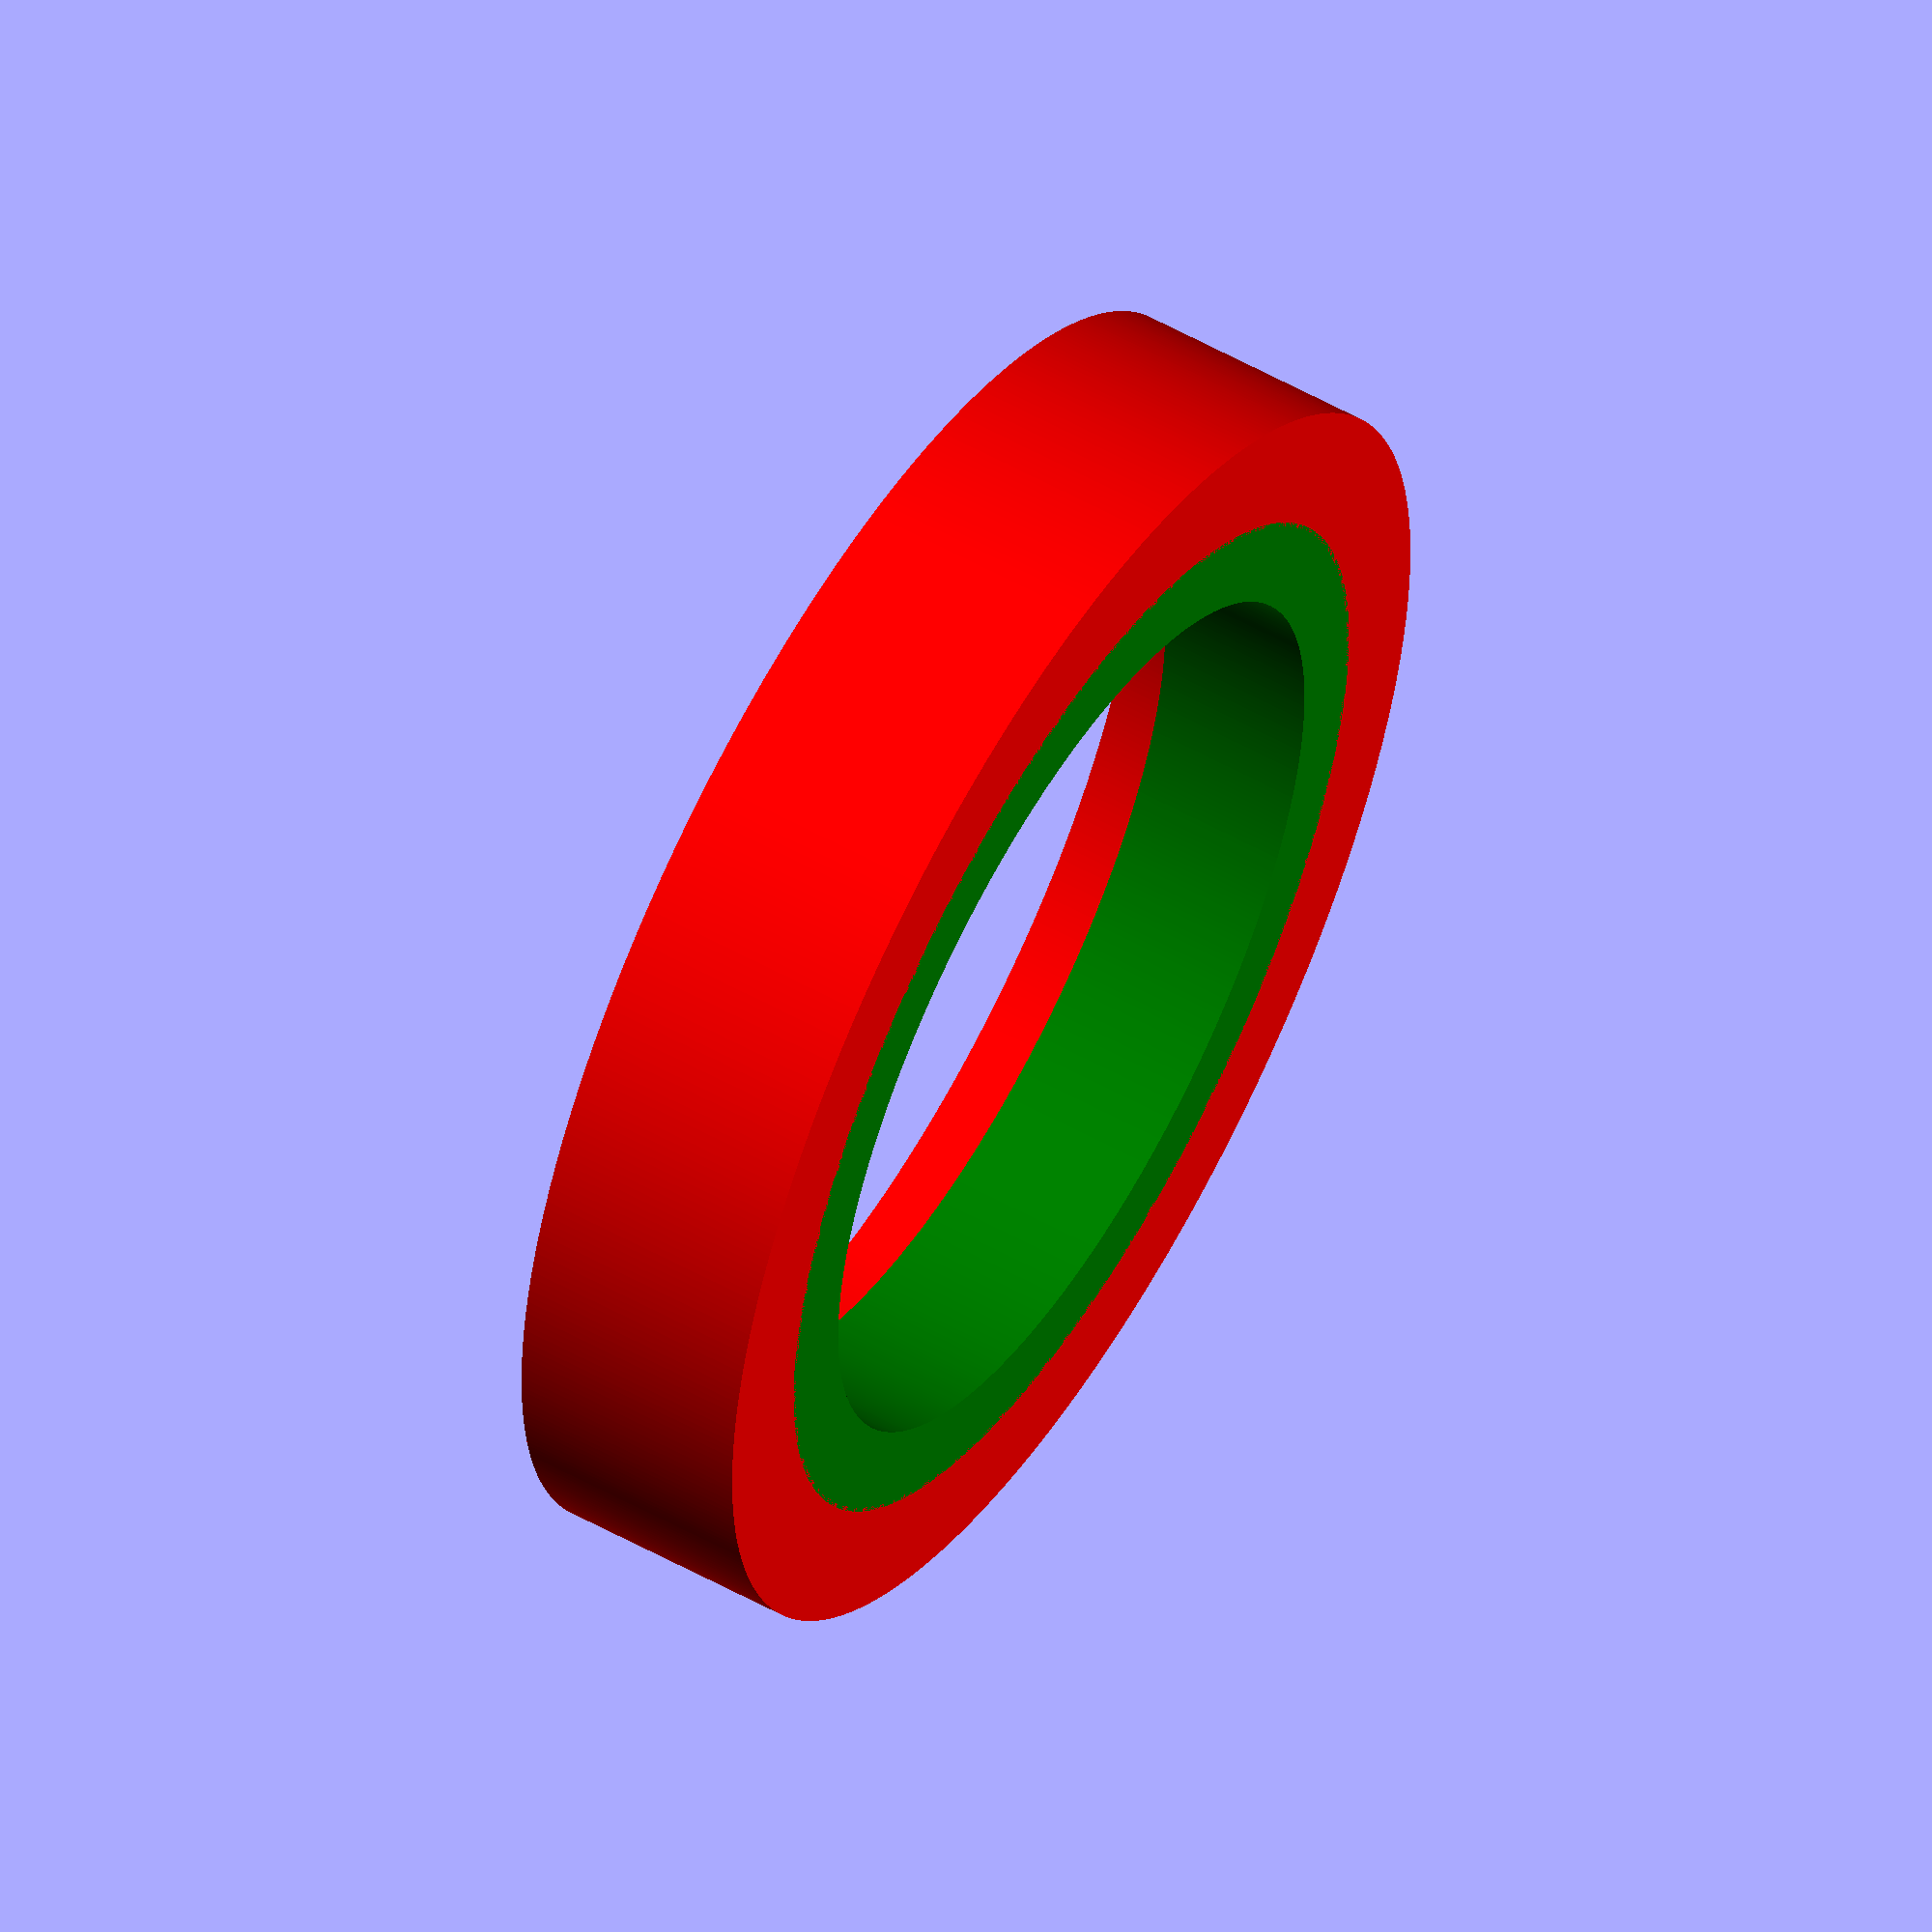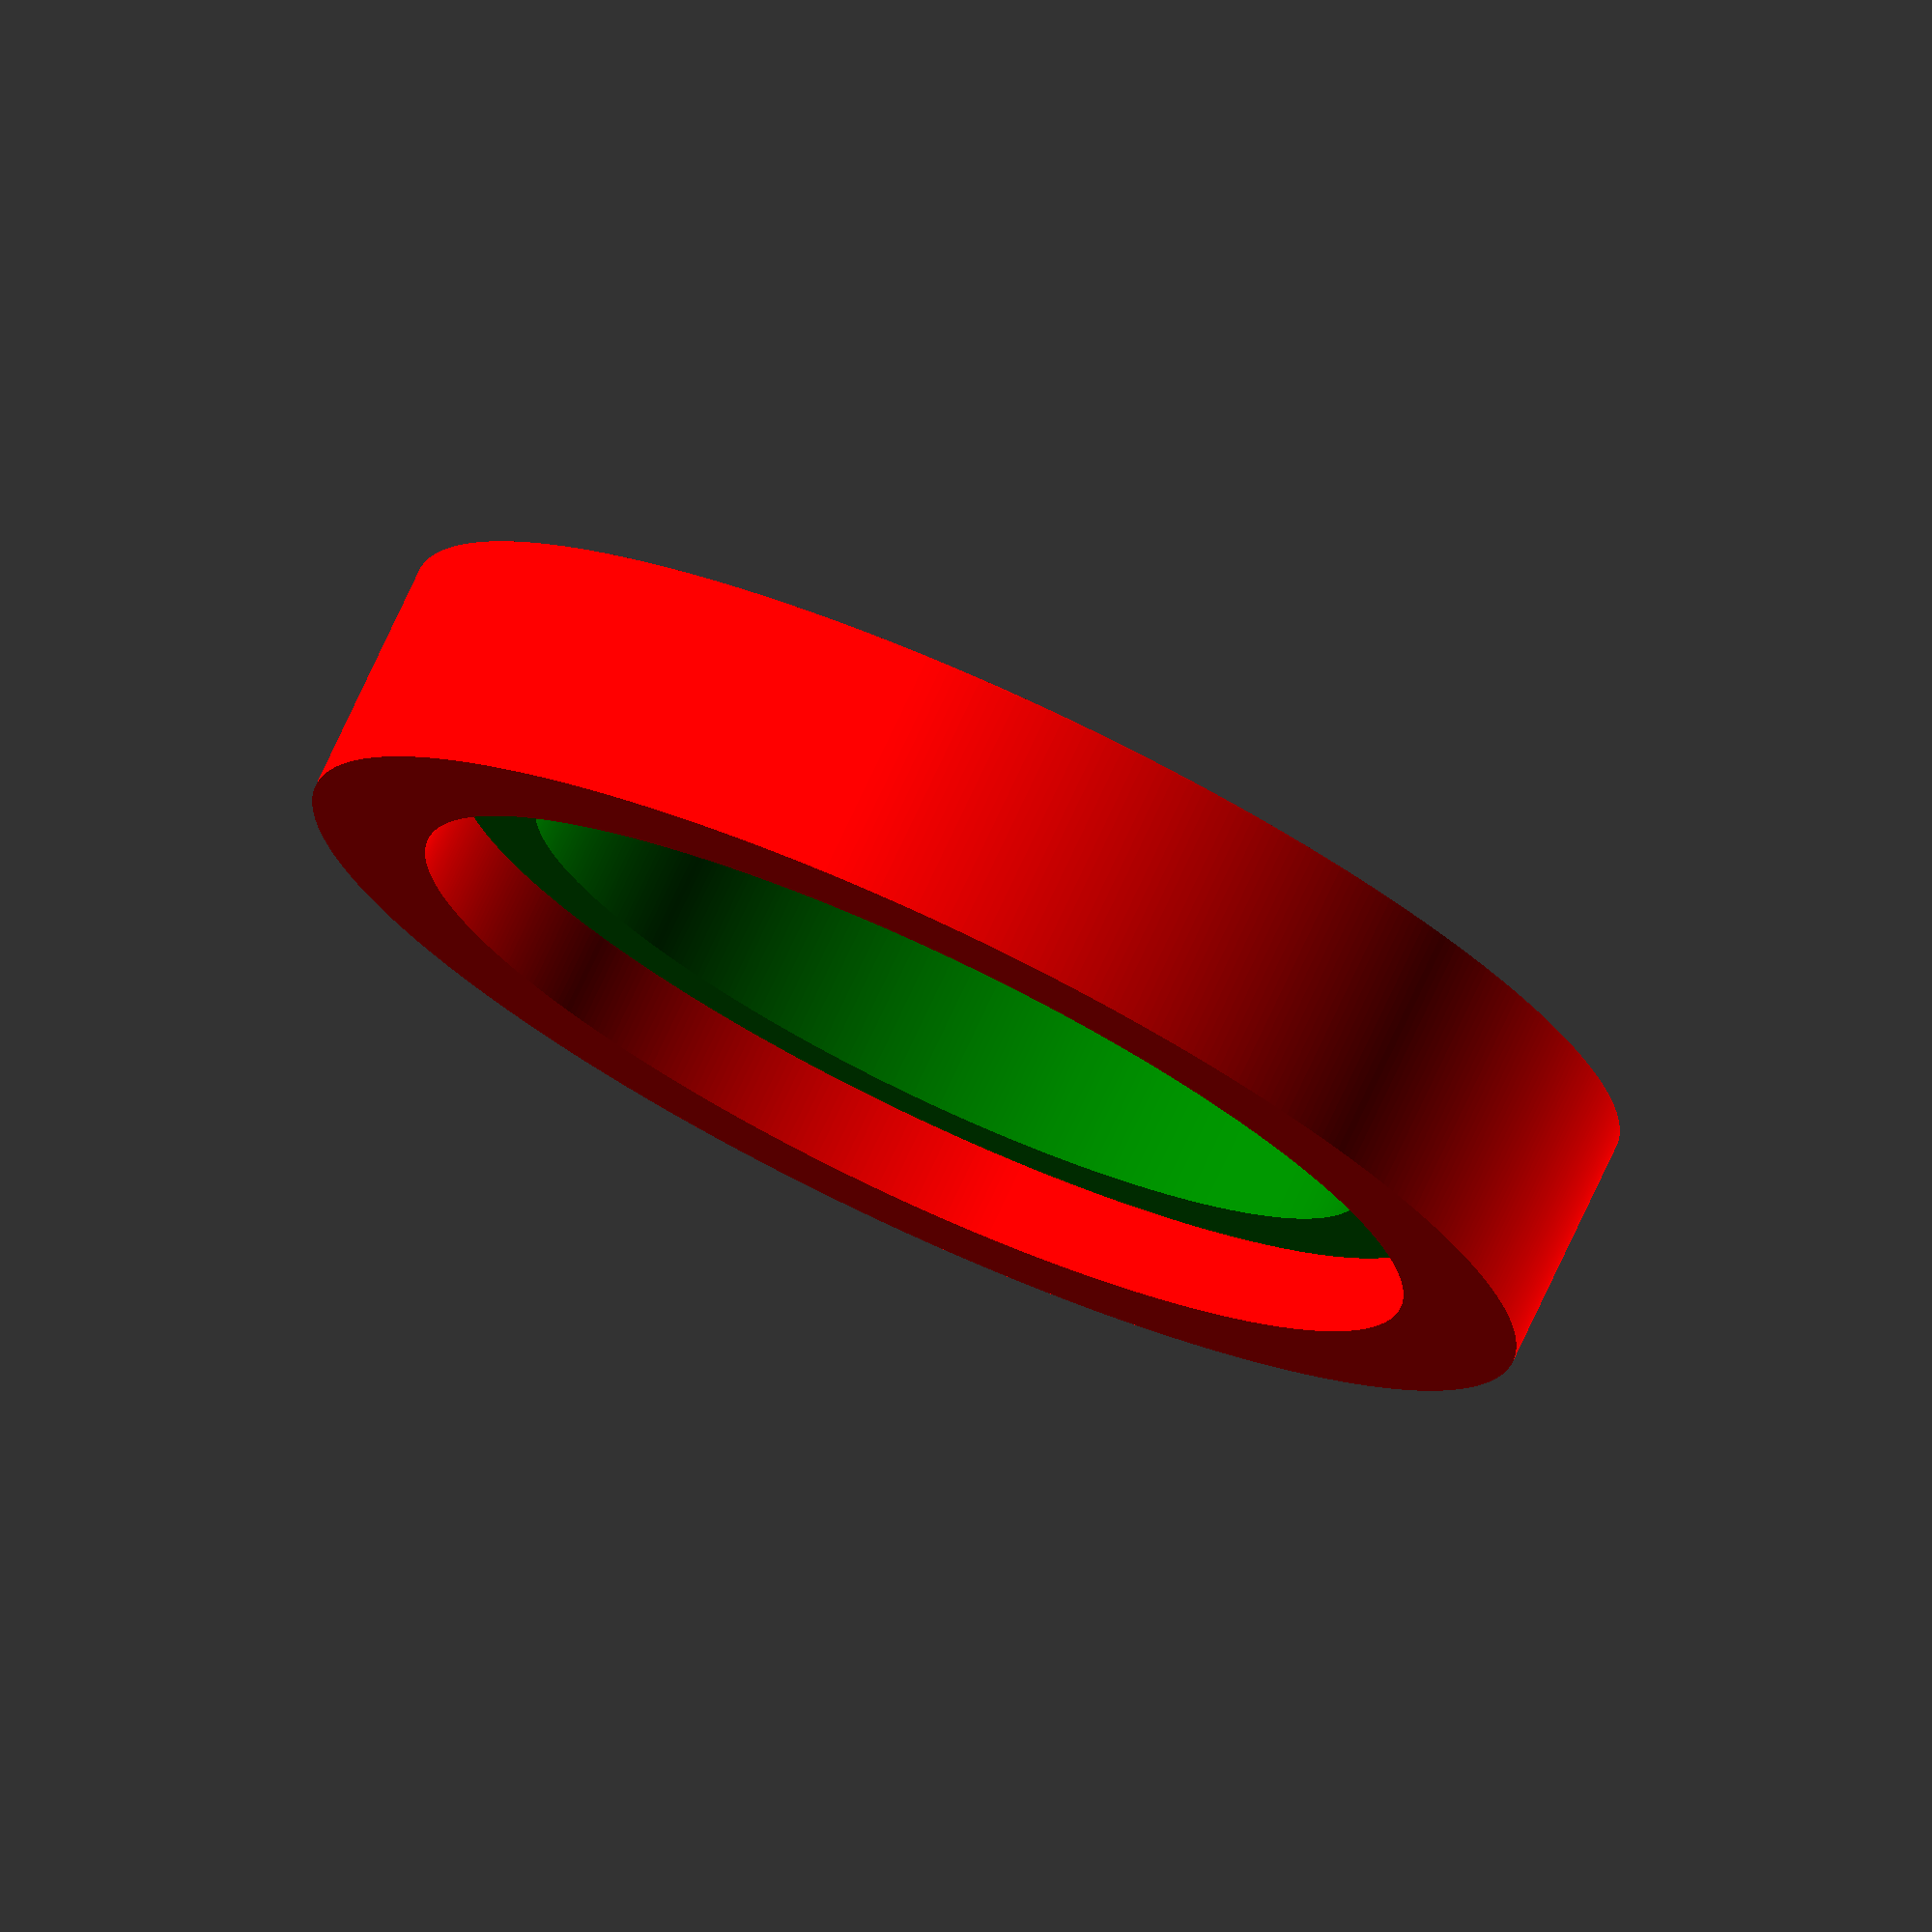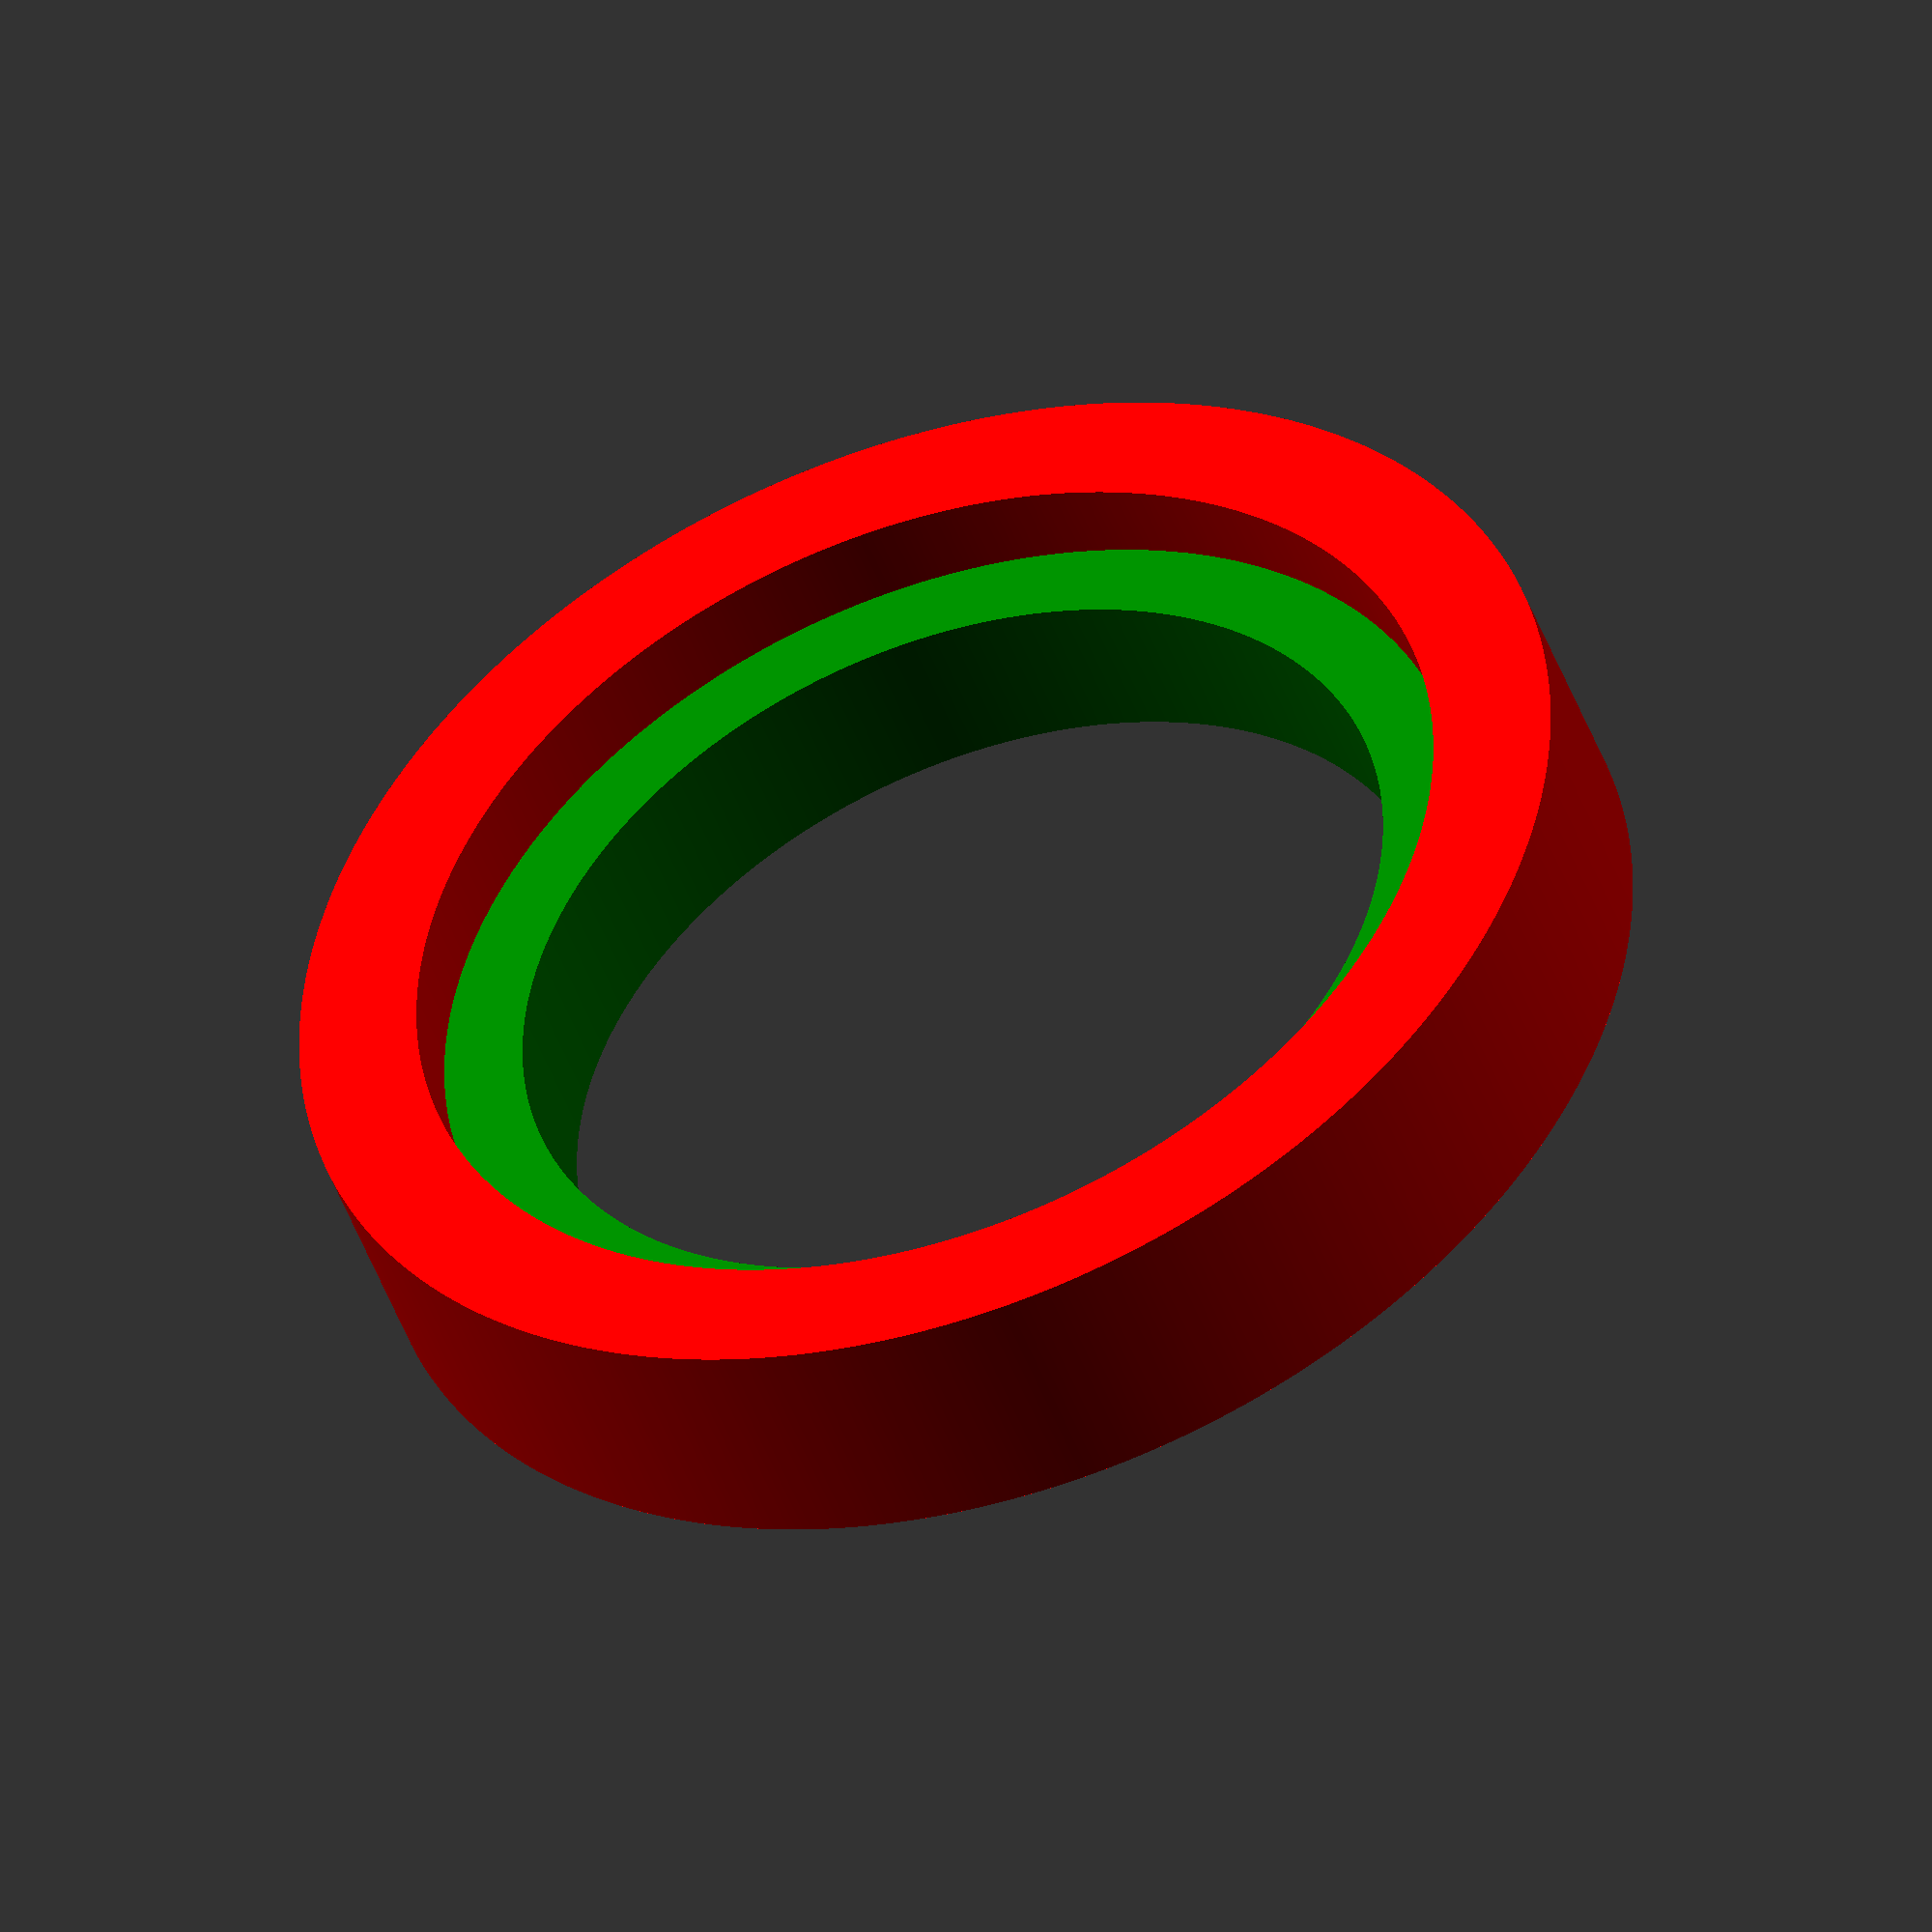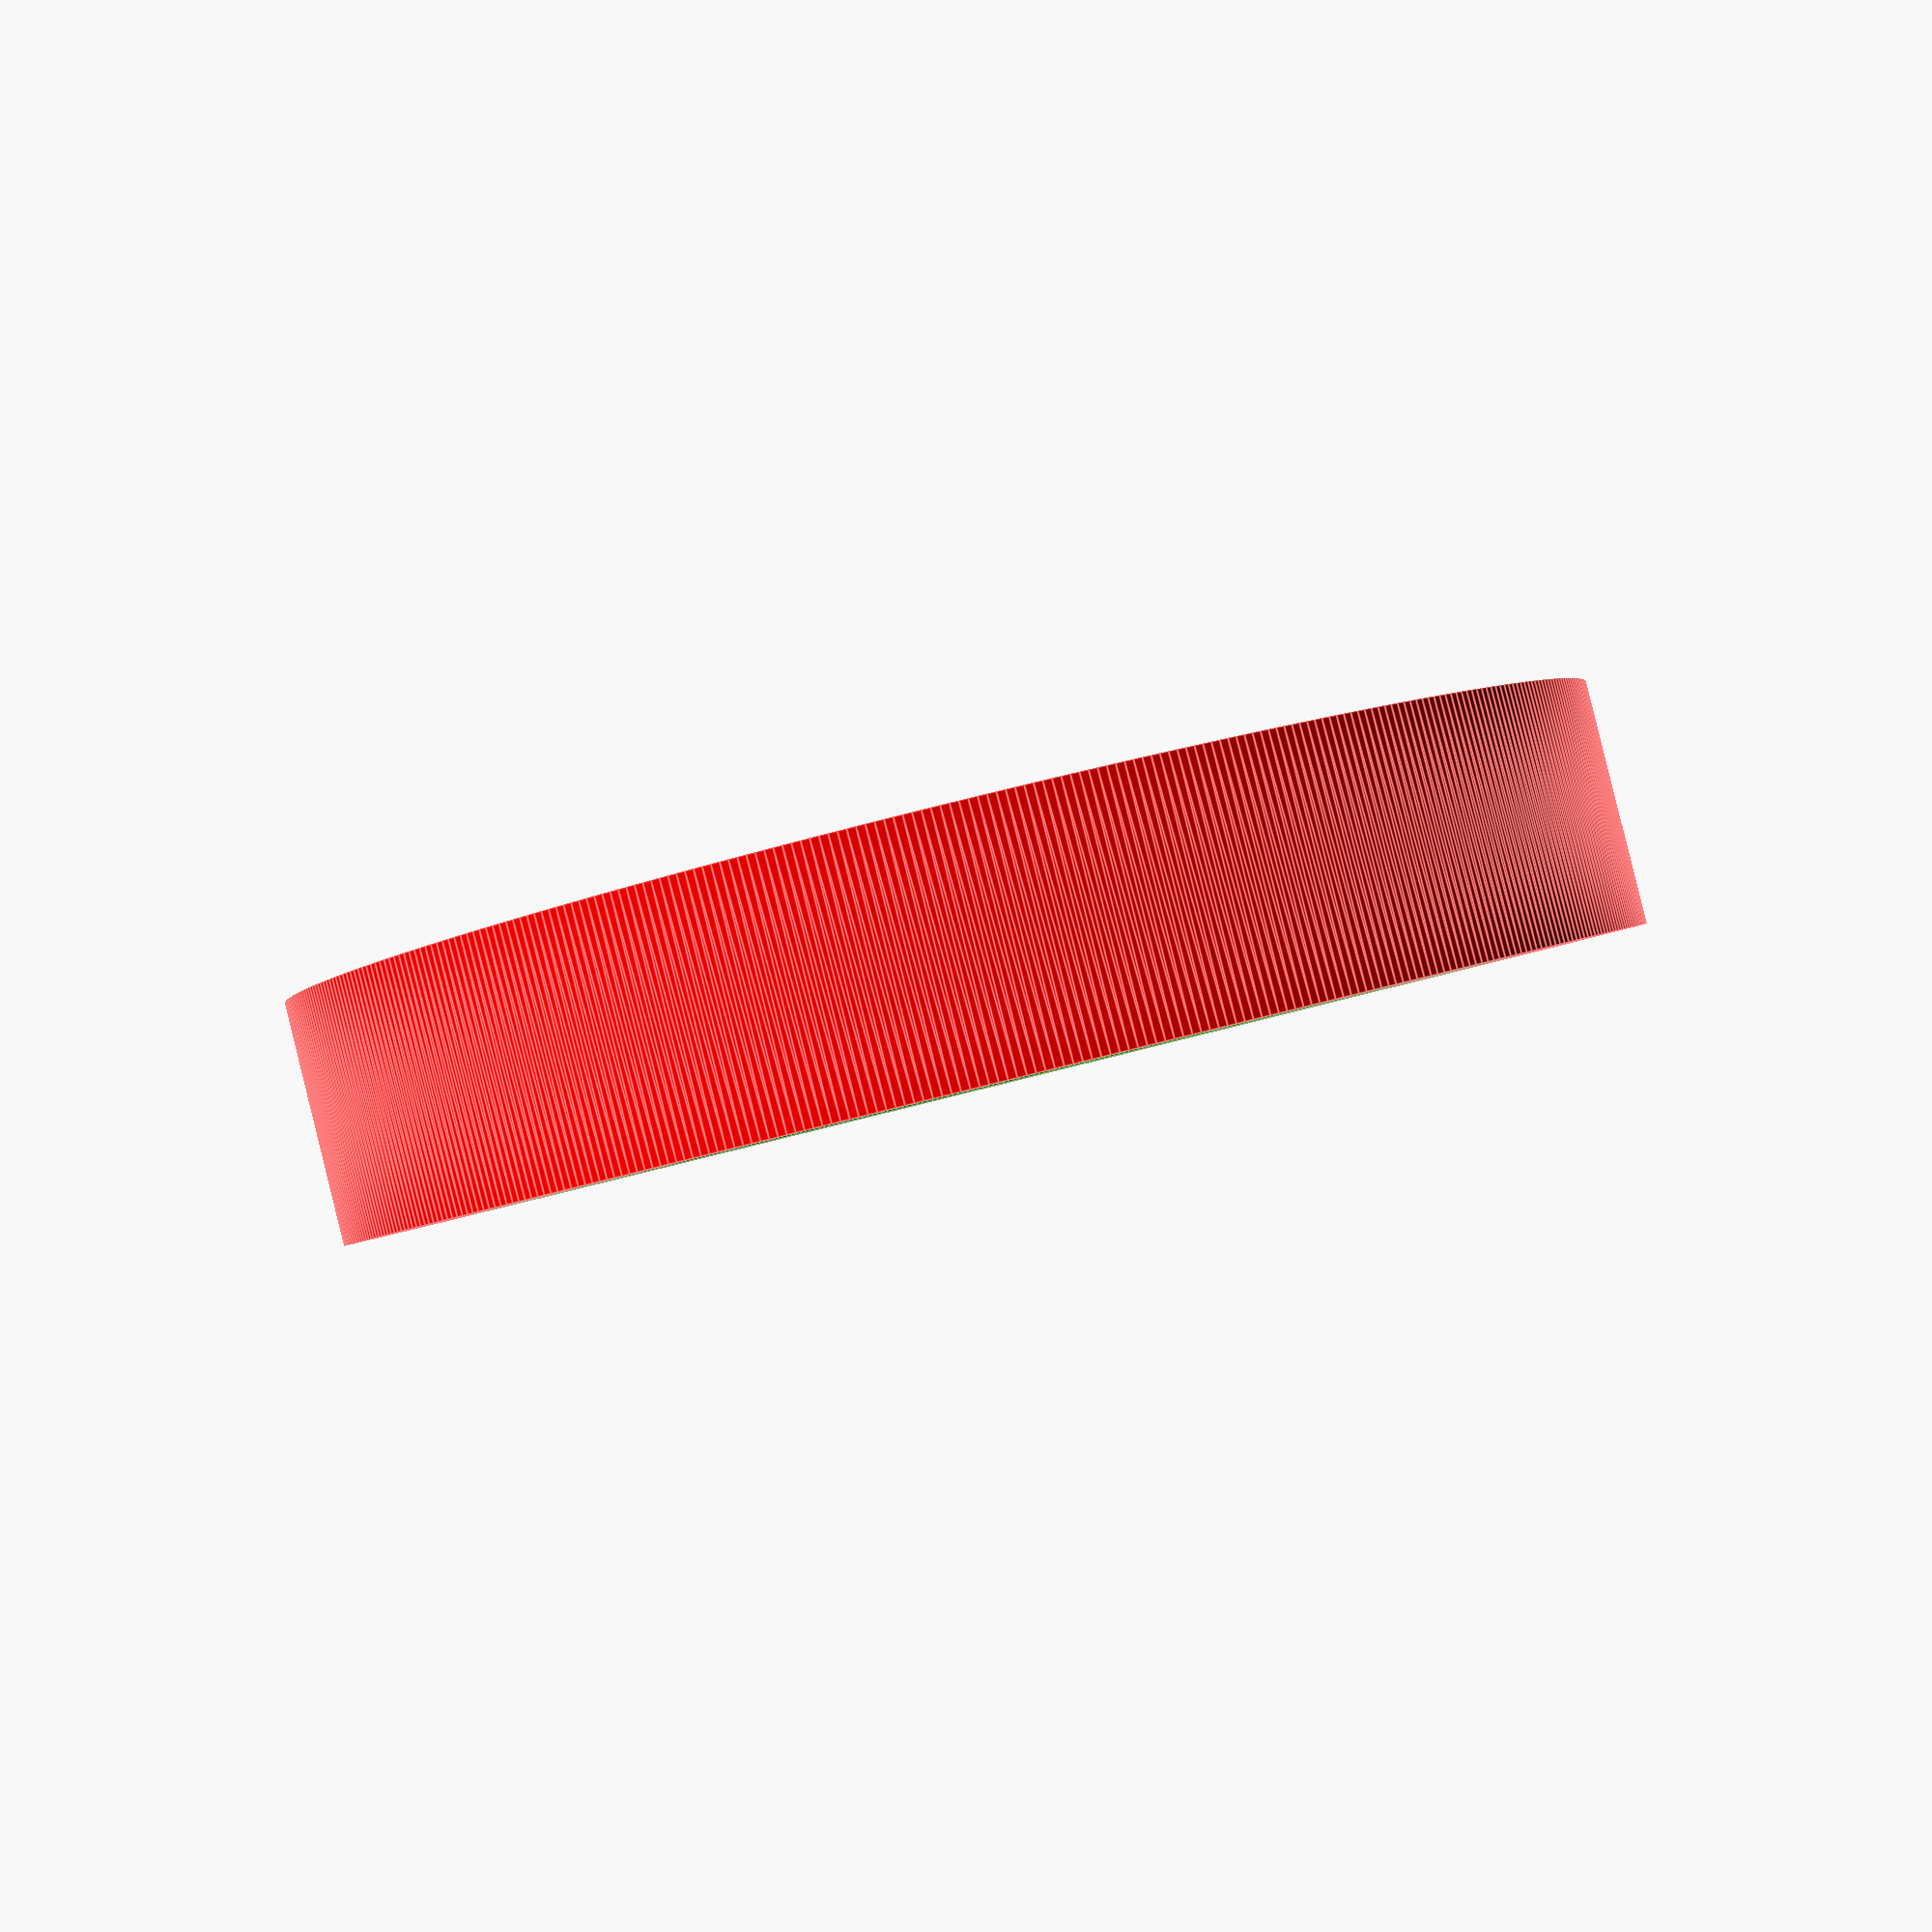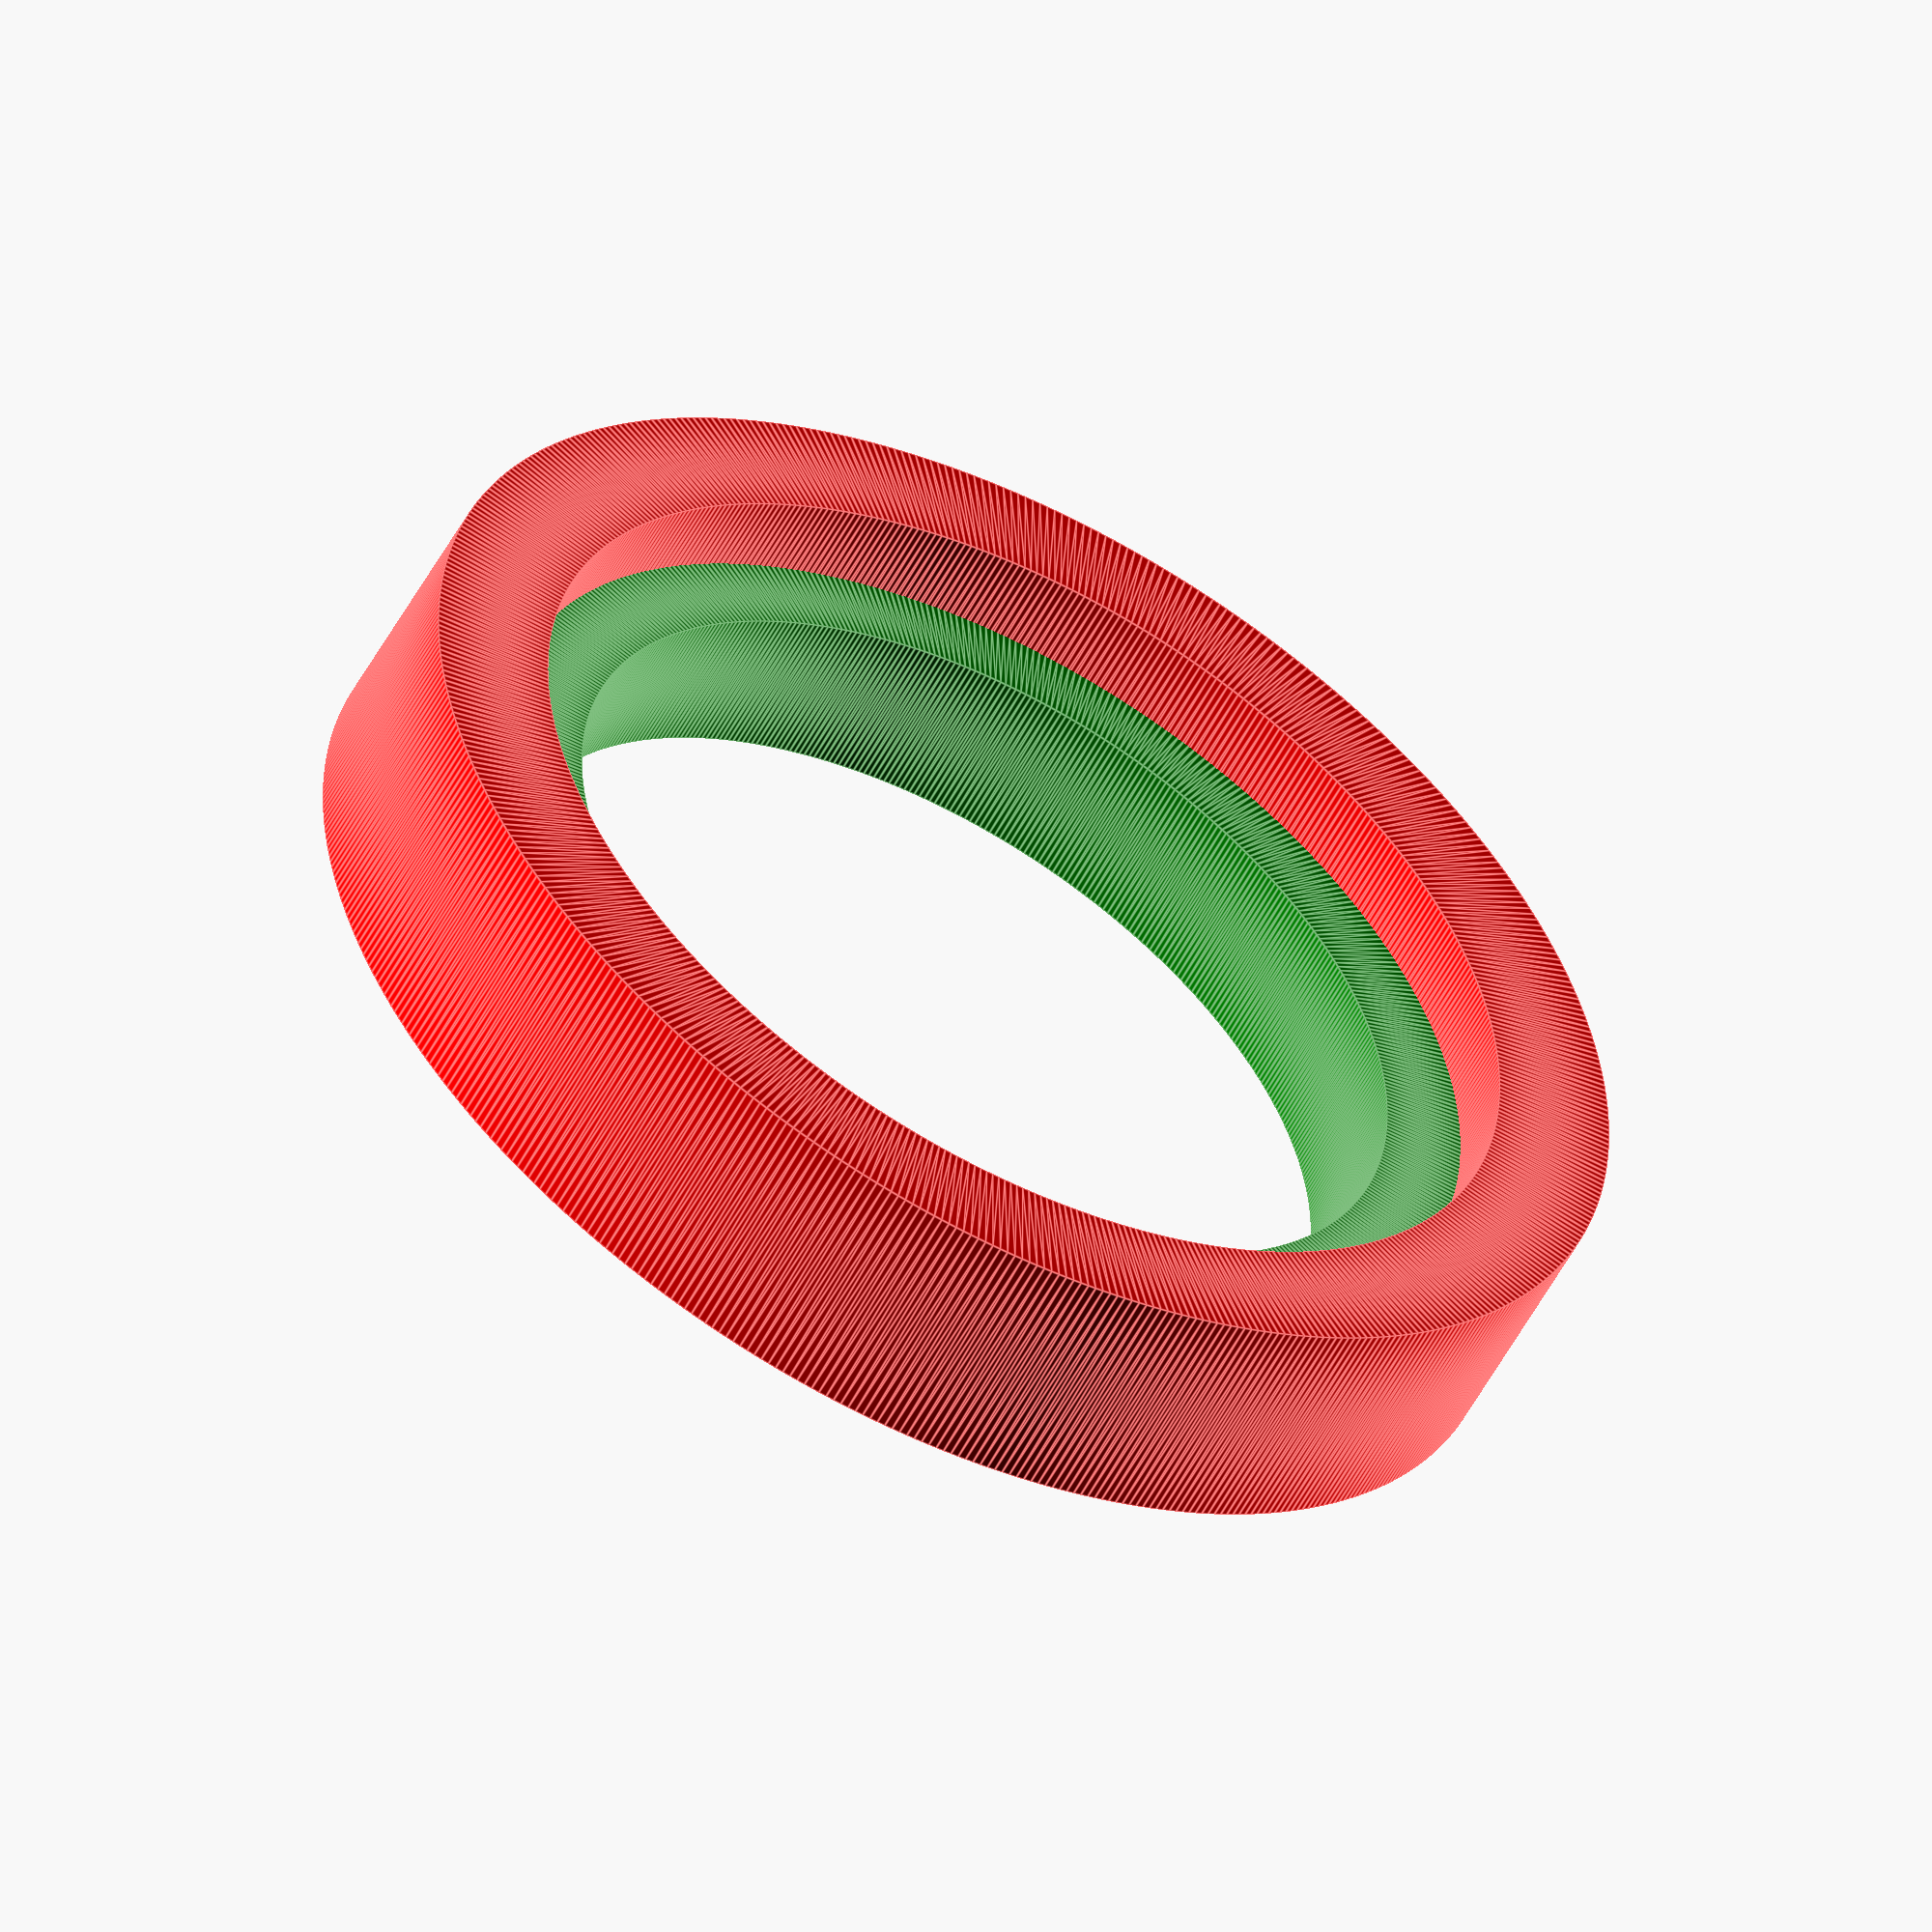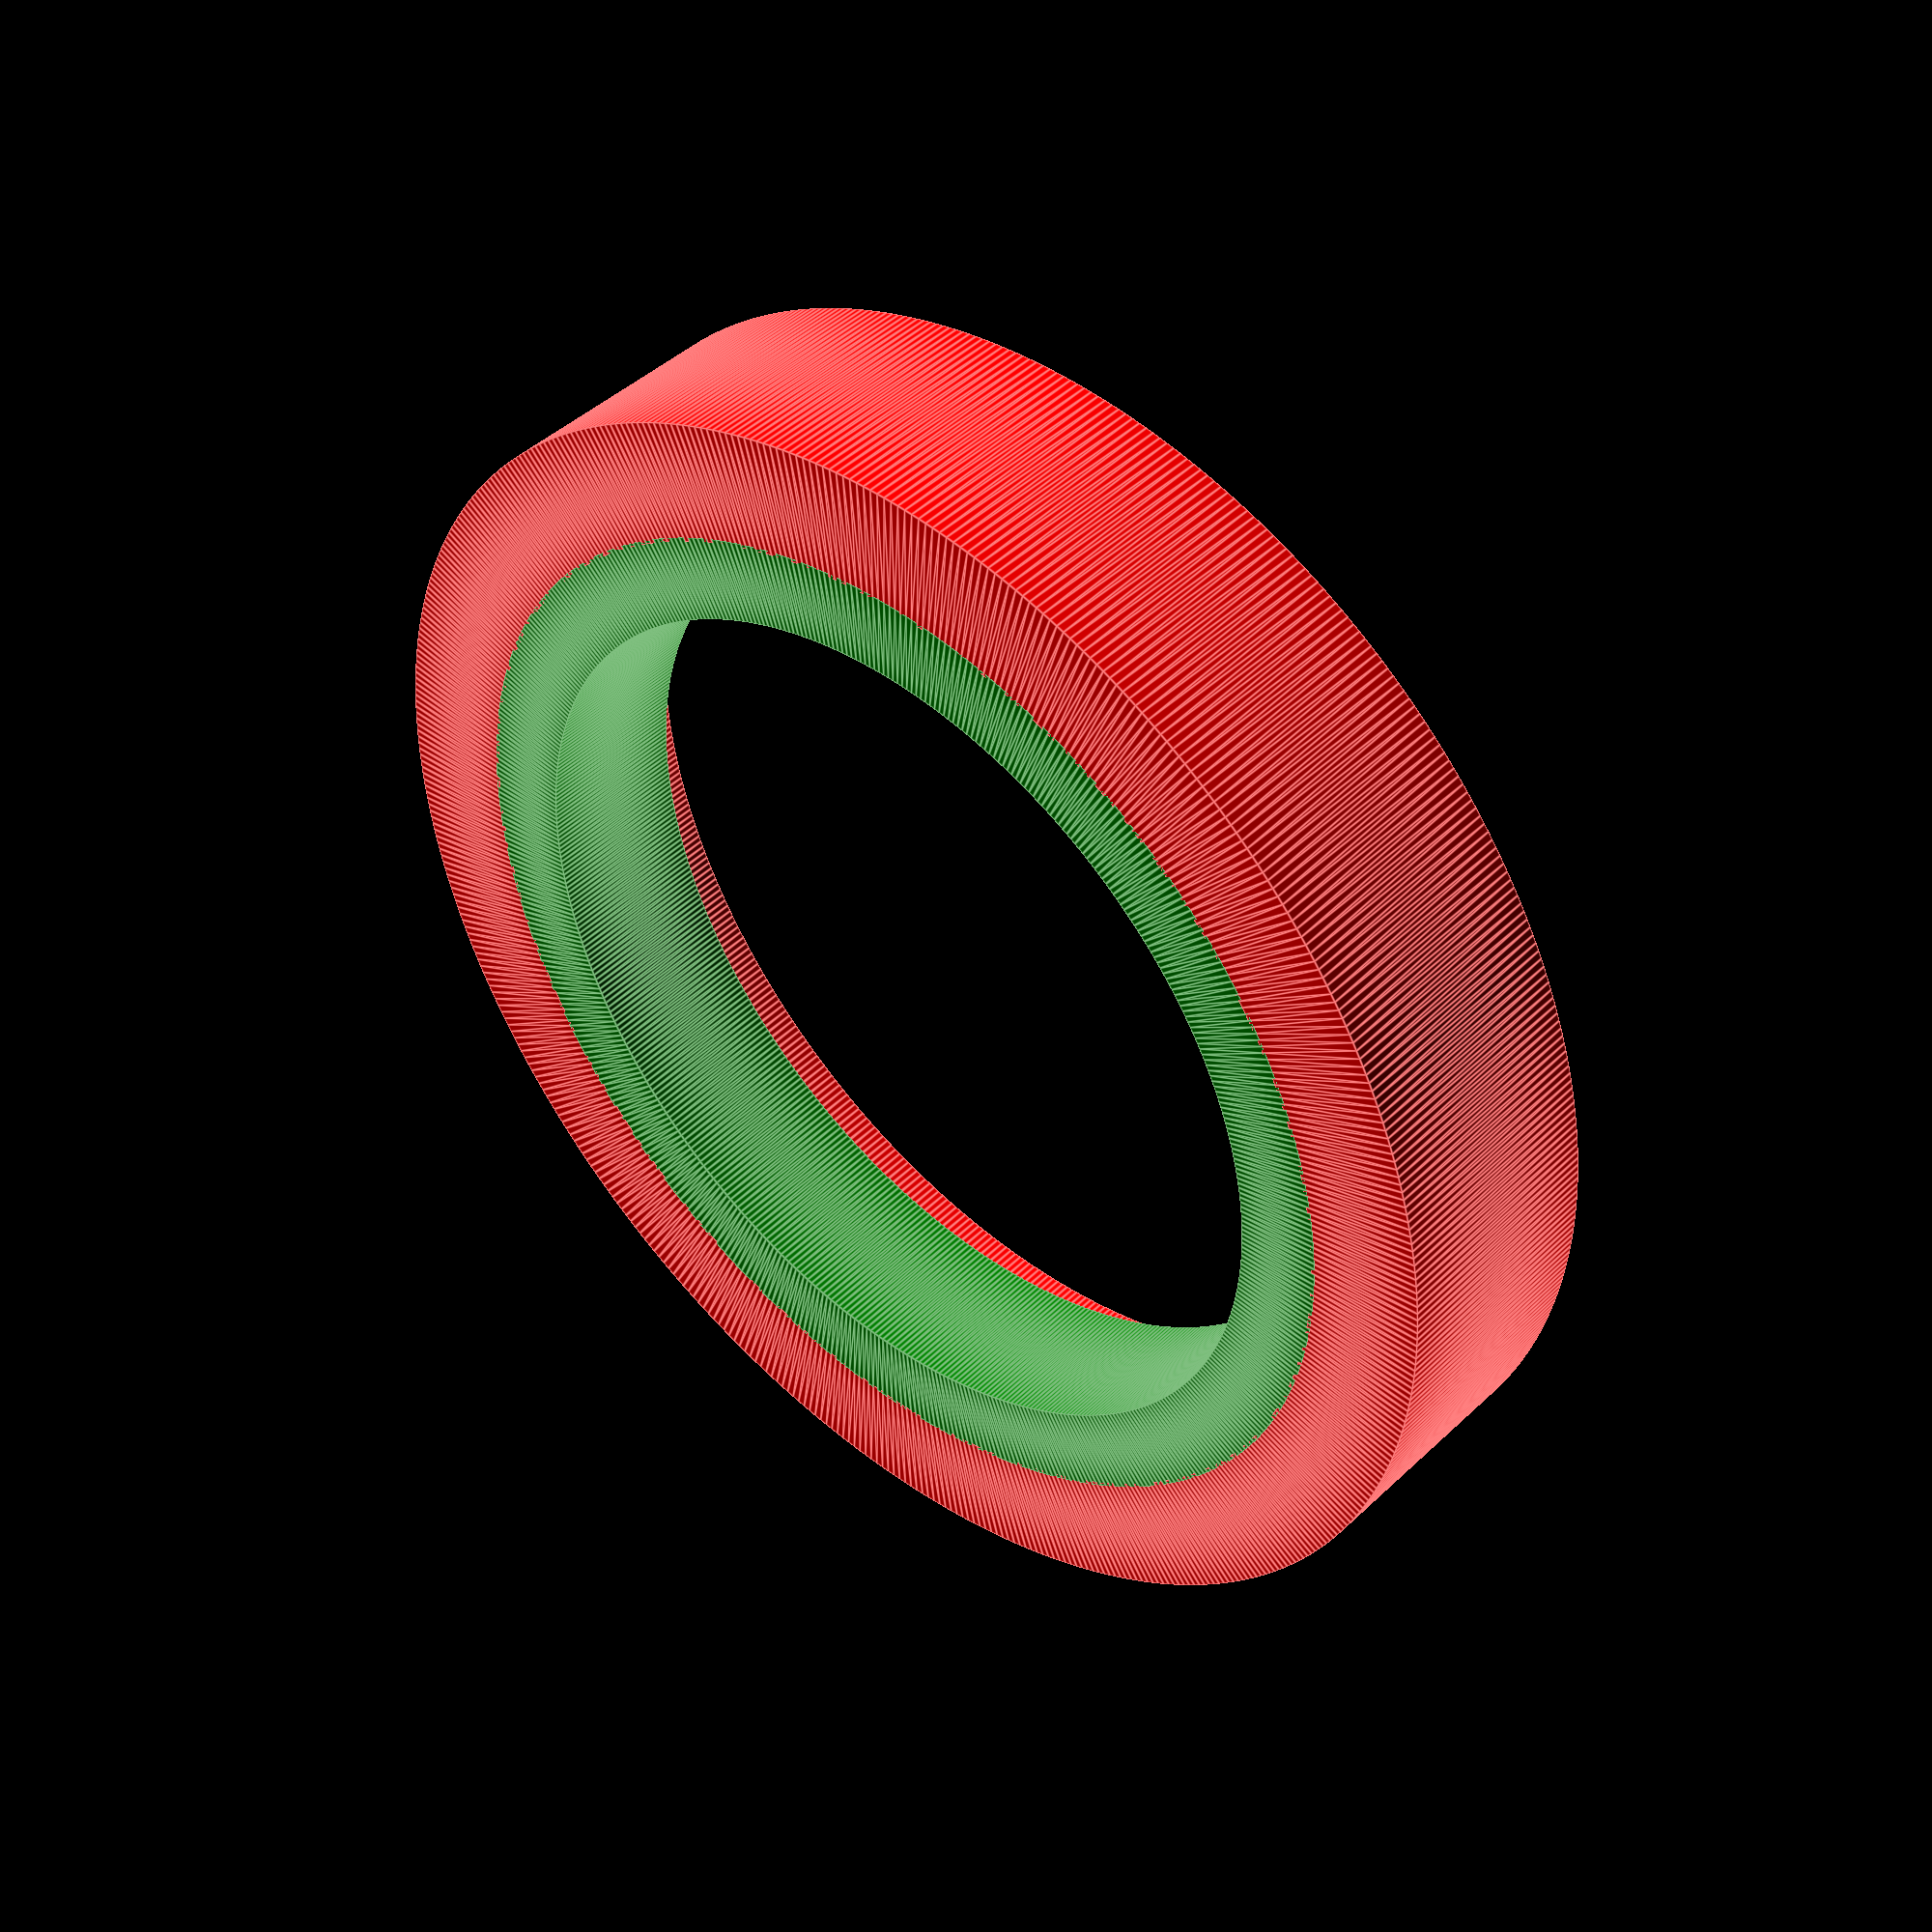
<openscad>
echo(version=version());
$fn = 500;
// rotate_extrude() rotates a 2D shape around the Z axis. 
// Note that the 2D shape must be either completely on the 
// positive or negative side of the X axis.
color("red")
    rotate_extrude()
        translate([13, 0])
            square([3,5.9]);
            
color("green")
    translate([0,0,0])
    rotate_extrude()
        translate([11,0])
            square([2.1,3.9]);
            





// Written in 2015 by Torsten Paul <Torsten.Paul@gmx.de>
//
// To the extent possible under law, the author(s) have dedicated all
// copyright and related and neighboring rights to this software to the
// public domain worldwide. This software is distributed without any
// warranty.
//
// You should have received a copy of the CC0 Public Domain
// Dedication along with this software.
// If not, see <http://creativecommons.org/publicdomain/zero/1.0/>.

</openscad>
<views>
elev=125.4 azim=57.0 roll=59.3 proj=o view=solid
elev=284.2 azim=198.8 roll=25.0 proj=o view=wireframe
elev=227.4 azim=12.5 roll=160.4 proj=o view=wireframe
elev=271.6 azim=291.7 roll=166.1 proj=p view=edges
elev=54.9 azim=340.7 roll=331.8 proj=o view=edges
elev=316.9 azim=99.1 roll=221.8 proj=p view=edges
</views>
